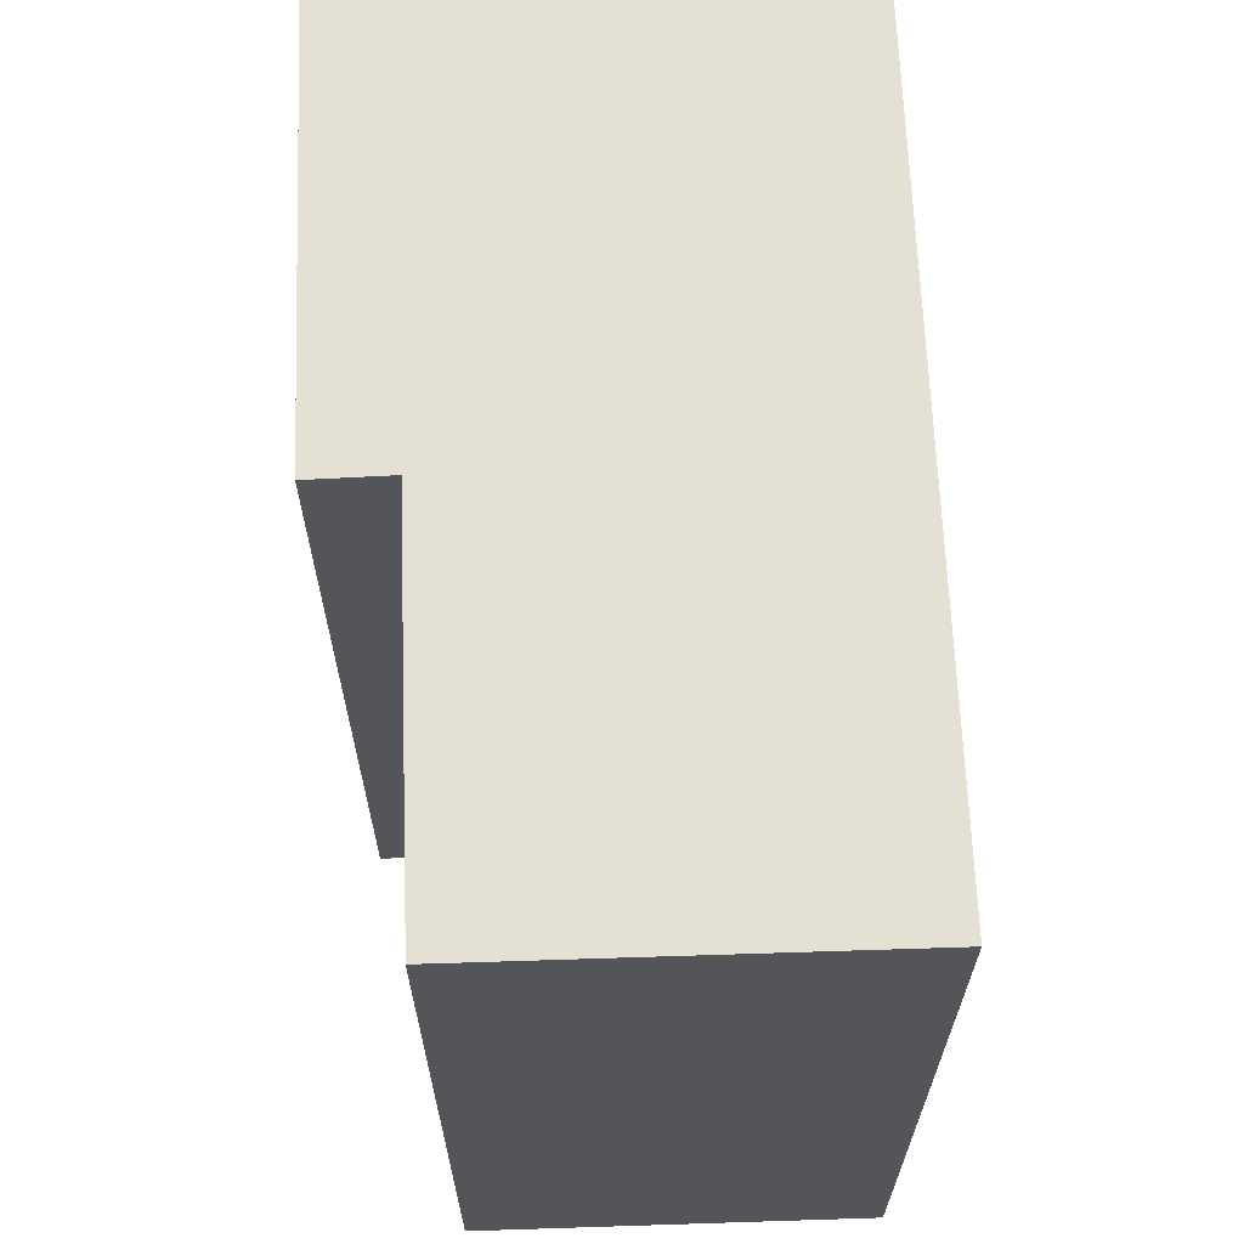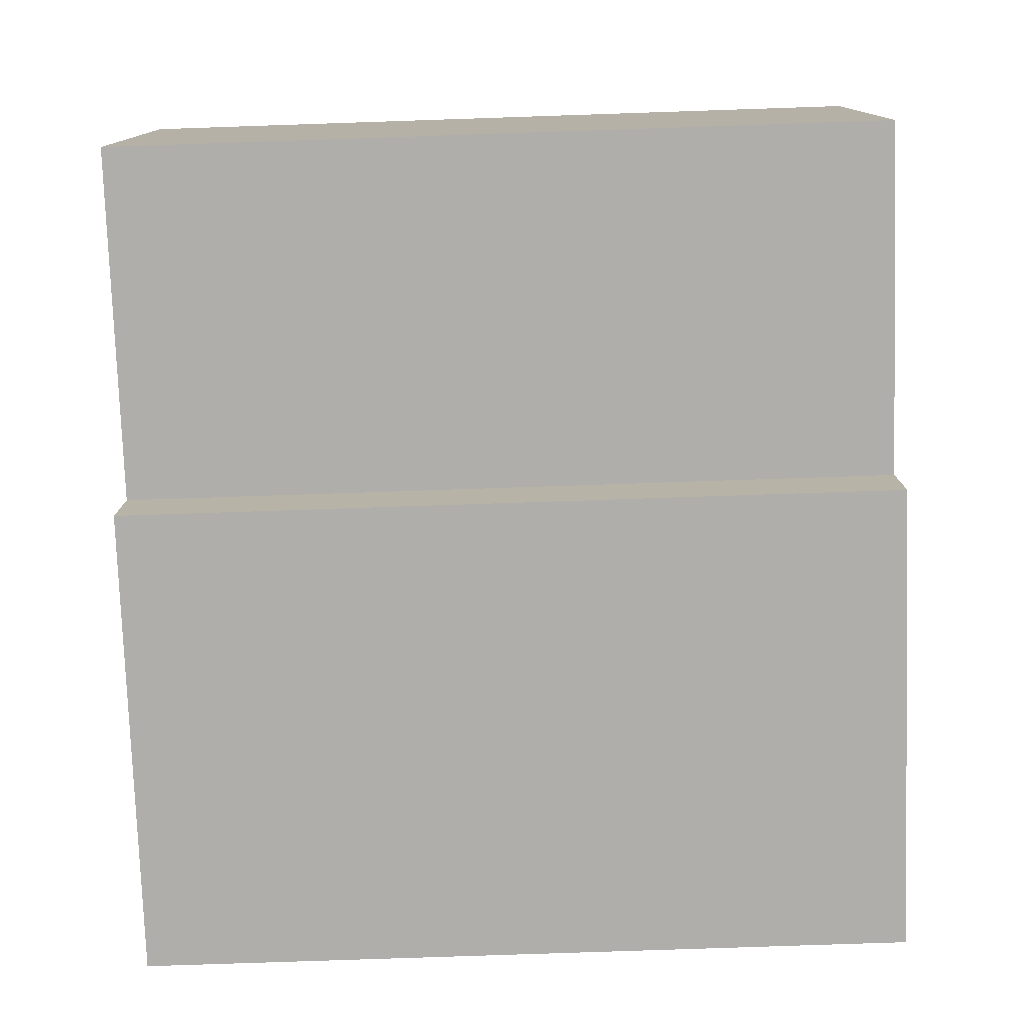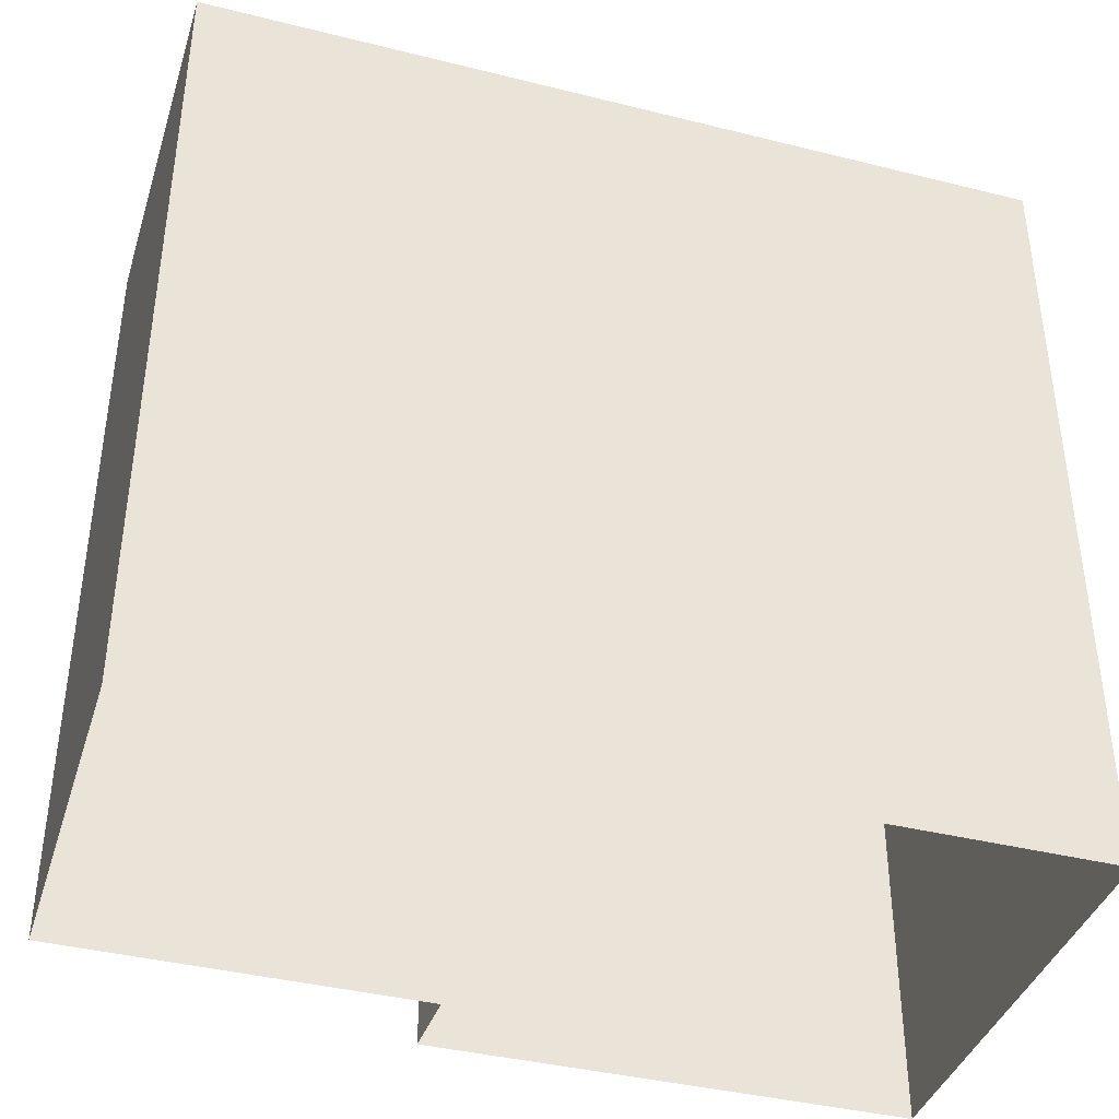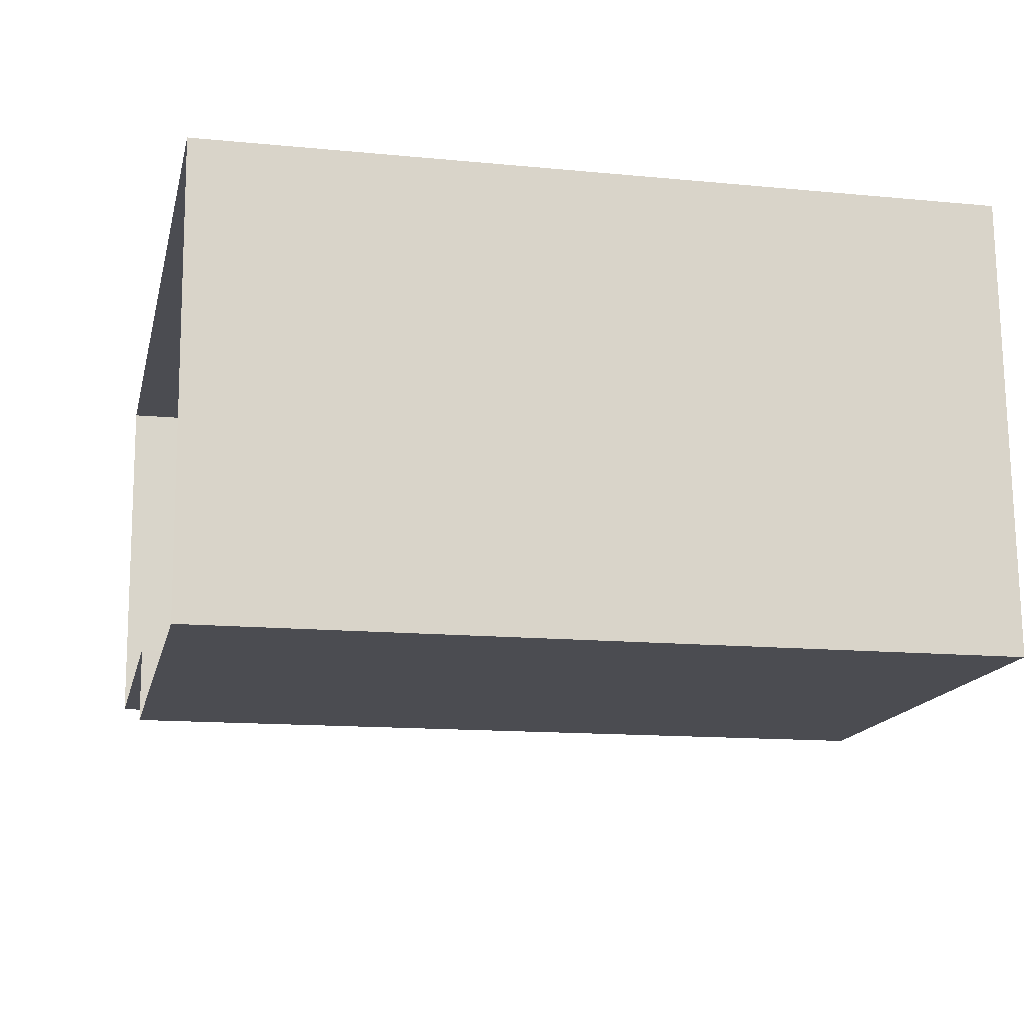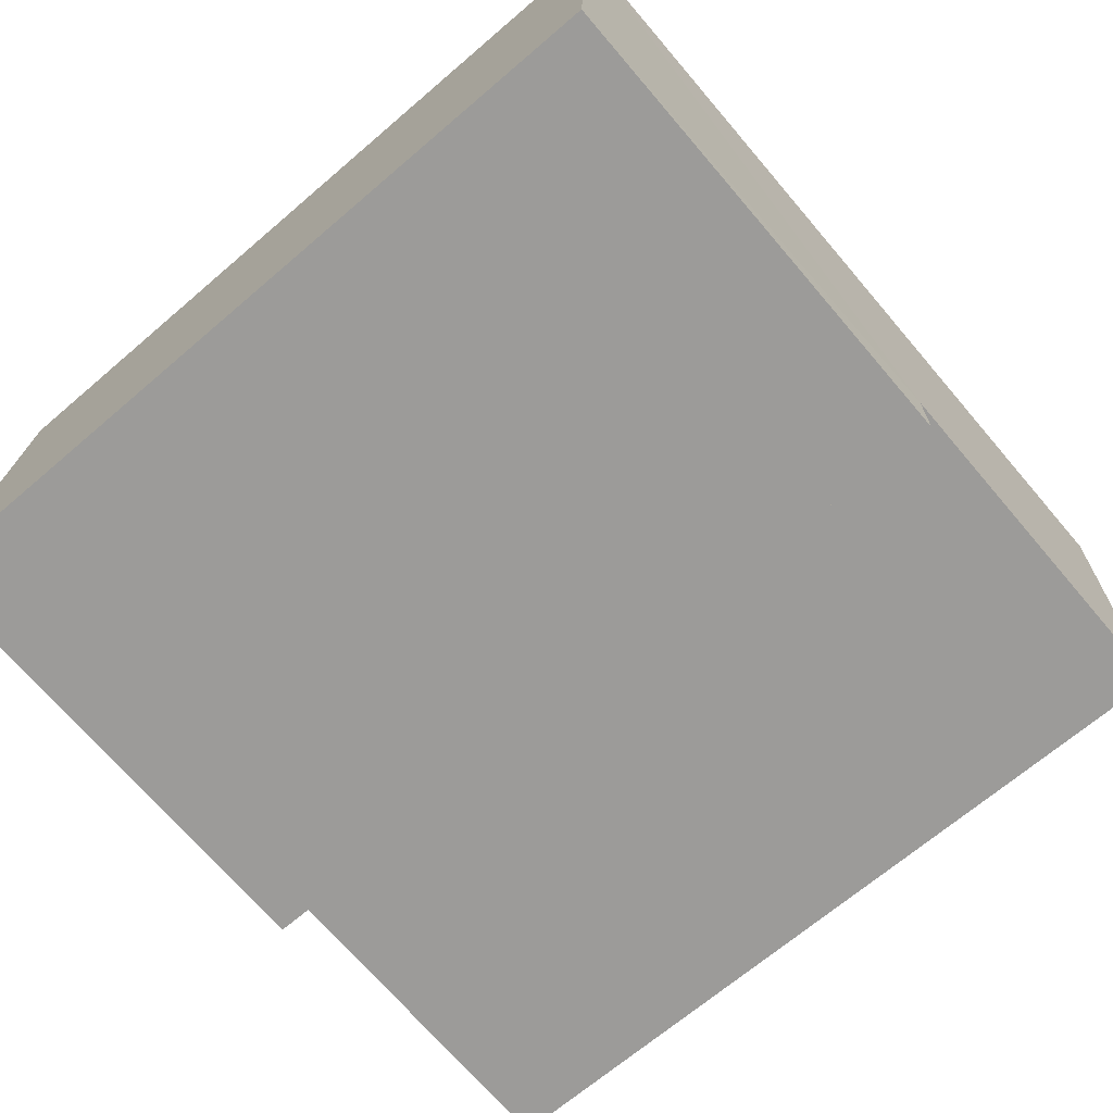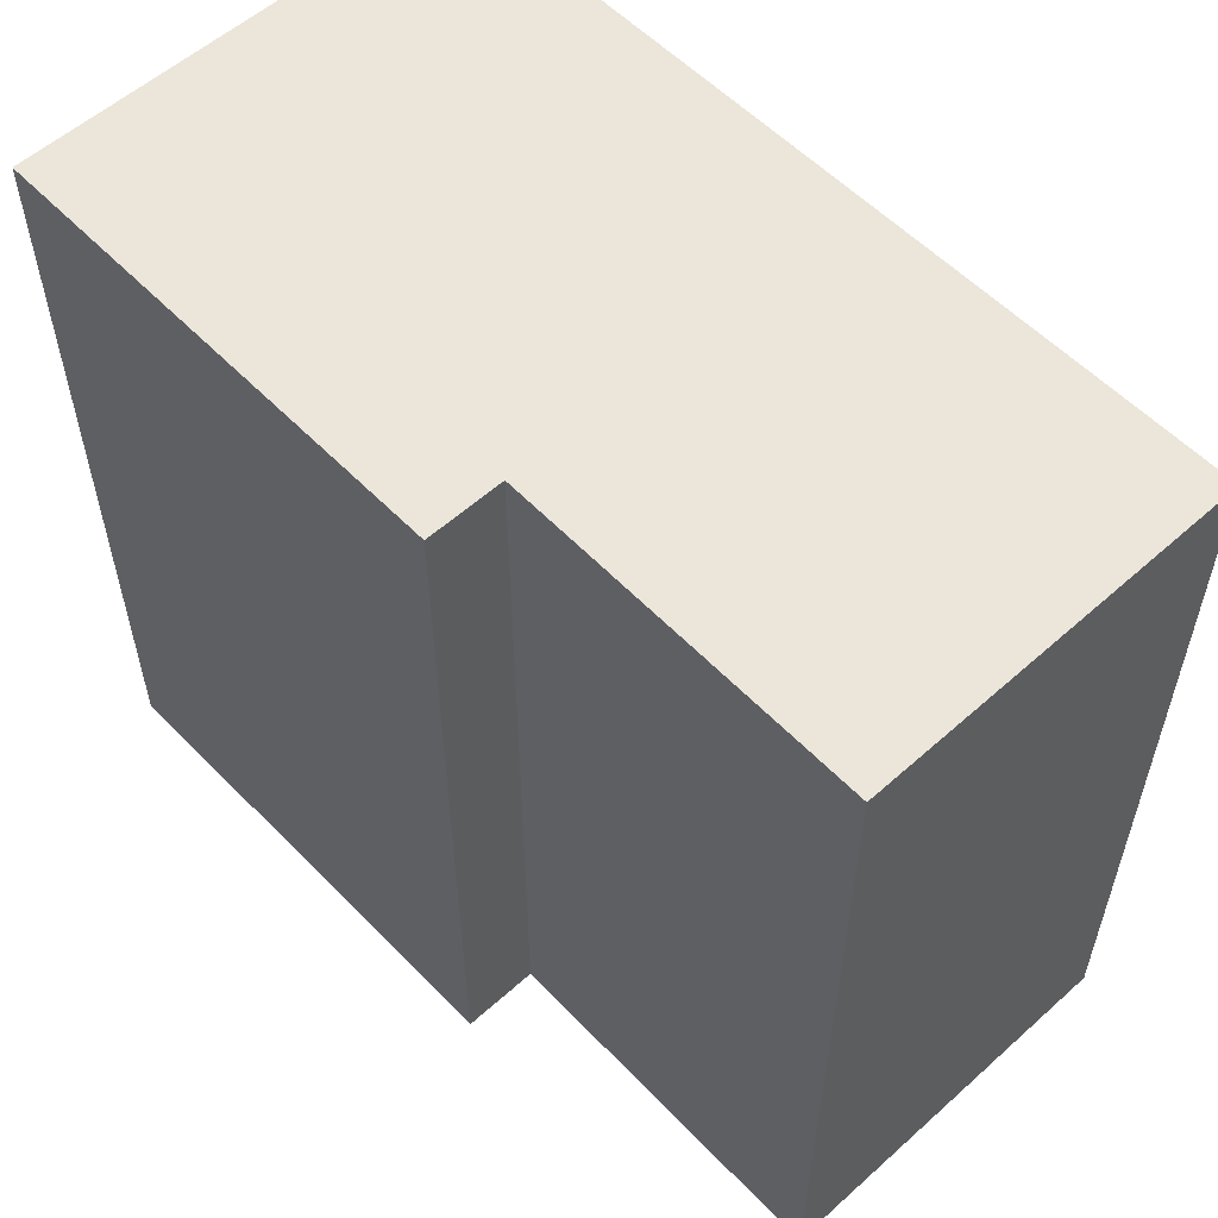
<metadata>
{"format":"obj","ext":"obj","renderer":"f3d","projection":"perspective","resolution":1024,"background":"white","views":[{"elev":65.6,"azim":85.8,"up":"+Z"},{"elev":-79.8,"azim":92.0,"up":"+Y"},{"elev":-39.4,"azim":160.7,"up":"+Z"},{"elev":-13.4,"azim":-102.5,"up":"+Y"},{"elev":-68.4,"azim":-49.4,"up":"+Y"},{"elev":56.5,"azim":44.8,"up":"+Z"}]}
</metadata>
<code>
v -3.725e+05 -1.039e+05 30.27
v -3.725e+05 -1.039e+05 30.27
v -3.725e+05 -1.039e+05 30.27
v -3.725e+05 -1.039e+05 30.27
v -3.725e+05 -1.039e+05 30.27
v -3.725e+05 -1.039e+05 30.27
v -3.725e+05 -1.039e+05 41.72
v -3.725e+05 -1.039e+05 41.72
v -3.725e+05 -1.039e+05 41.72
v -3.725e+05 -1.039e+05 41.72
v -3.725e+05 -1.039e+05 41.72
v -3.725e+05 -1.039e+05 41.72
f 1 2 3
f 4 3 5
f 5 3 6
f 3 2 6
f 7 8 9
f 9 8 10
f 10 8 11
f 8 12 11
f 10 6 2
f 9 10 2
f 9 2 1
f 7 9 1
f 12 3 4
f 12 8 3
f 12 4 5
f 11 12 5
f 8 1 3
f 8 7 1
f 10 5 6
f 10 11 5

</code>
